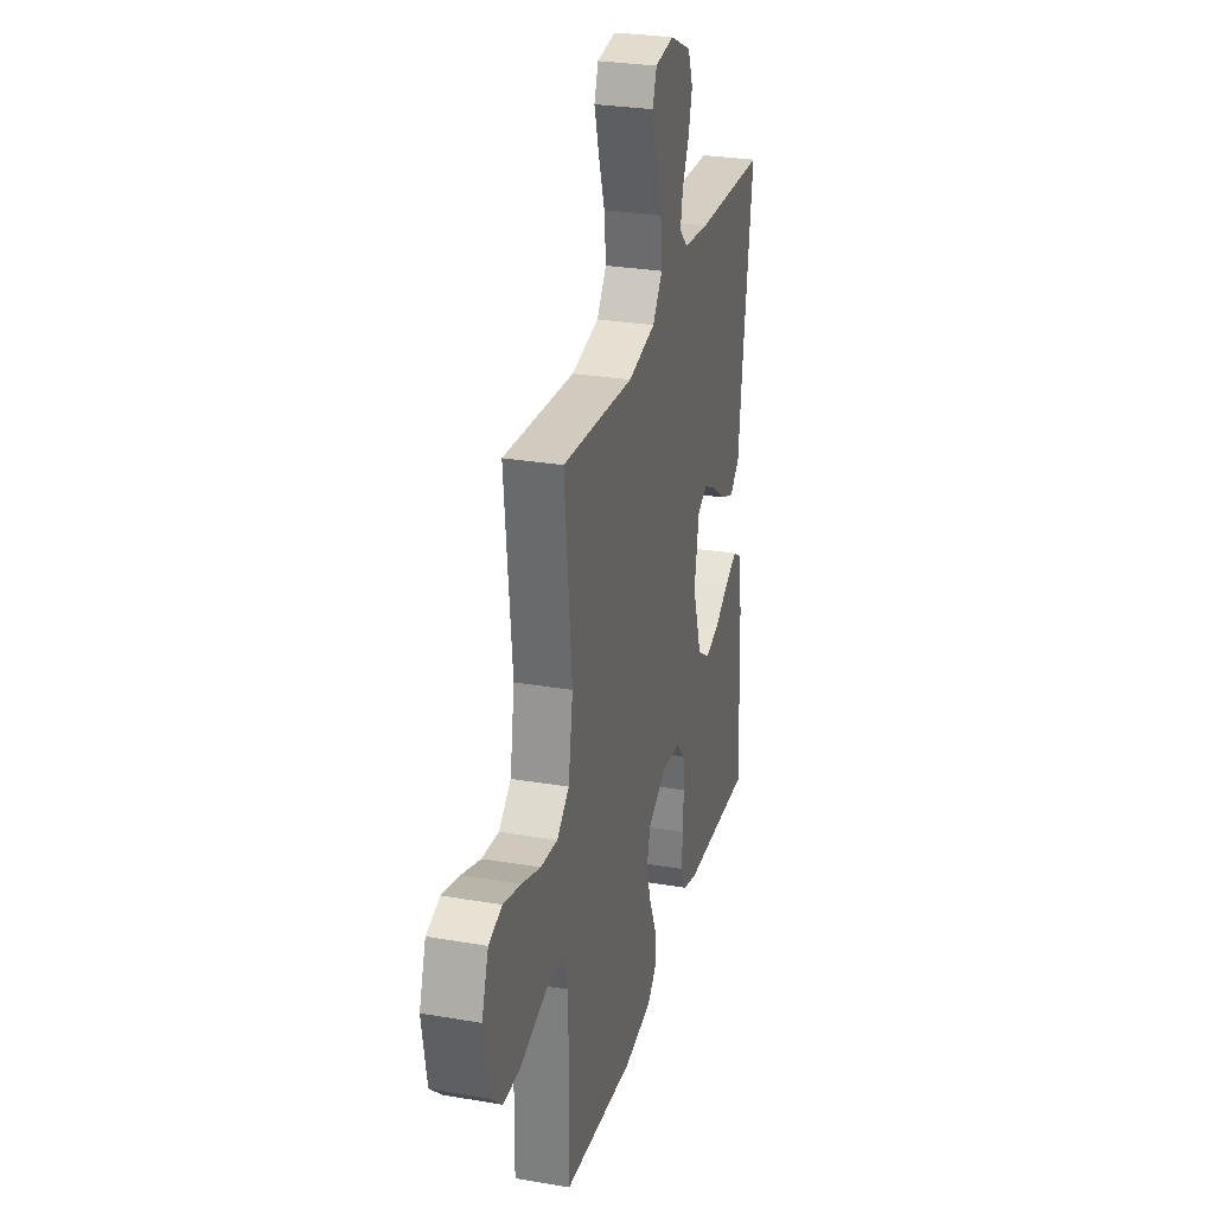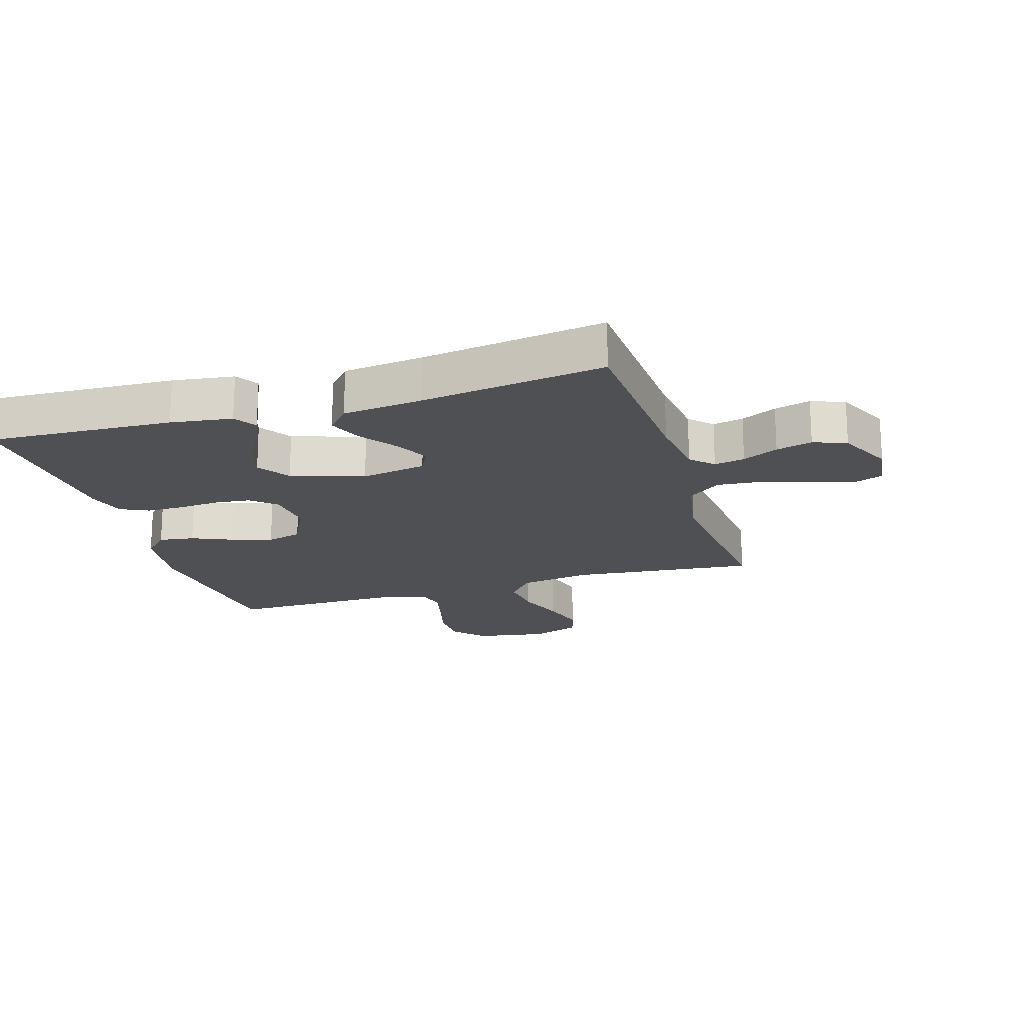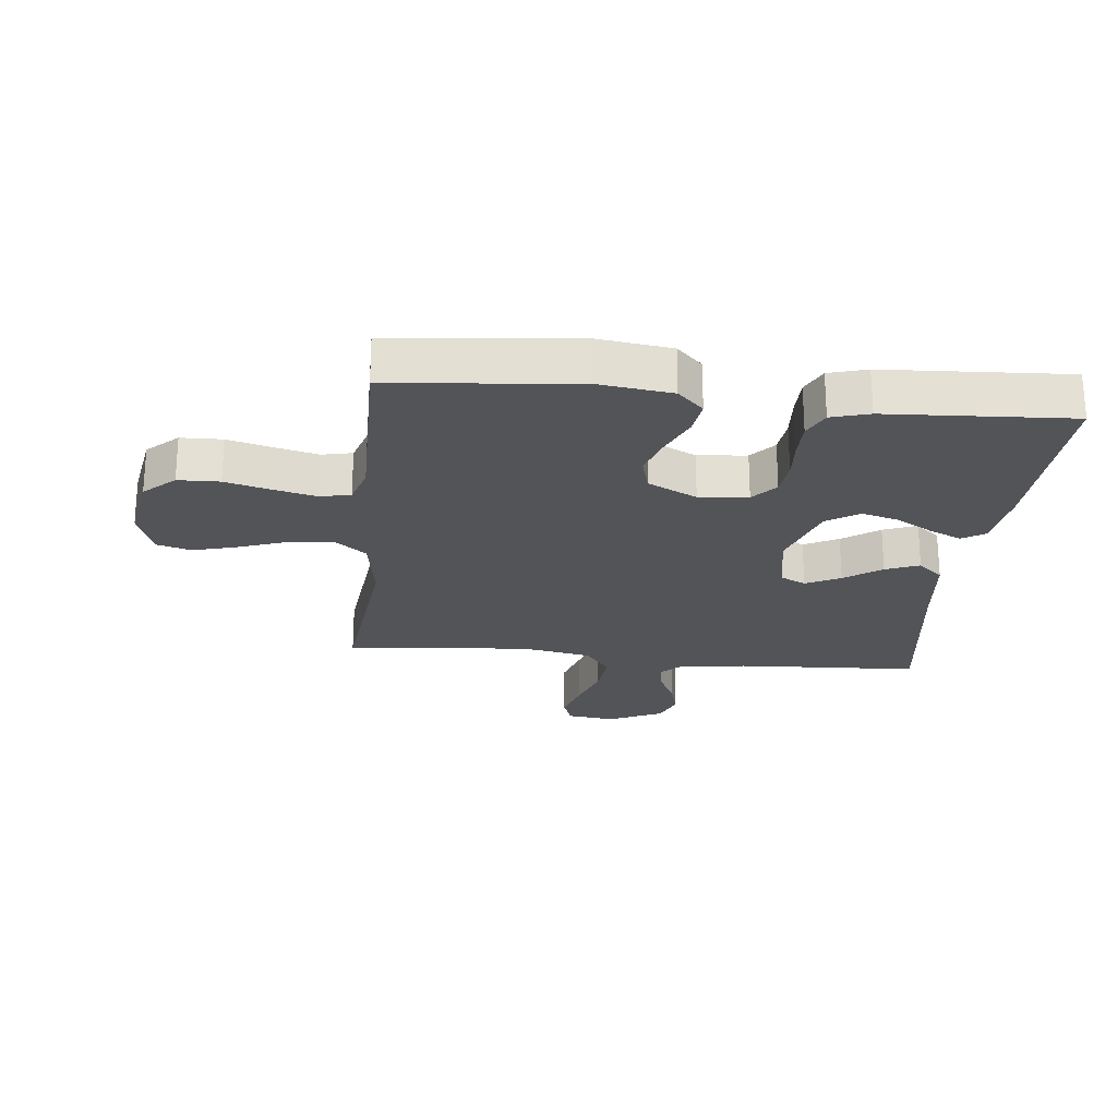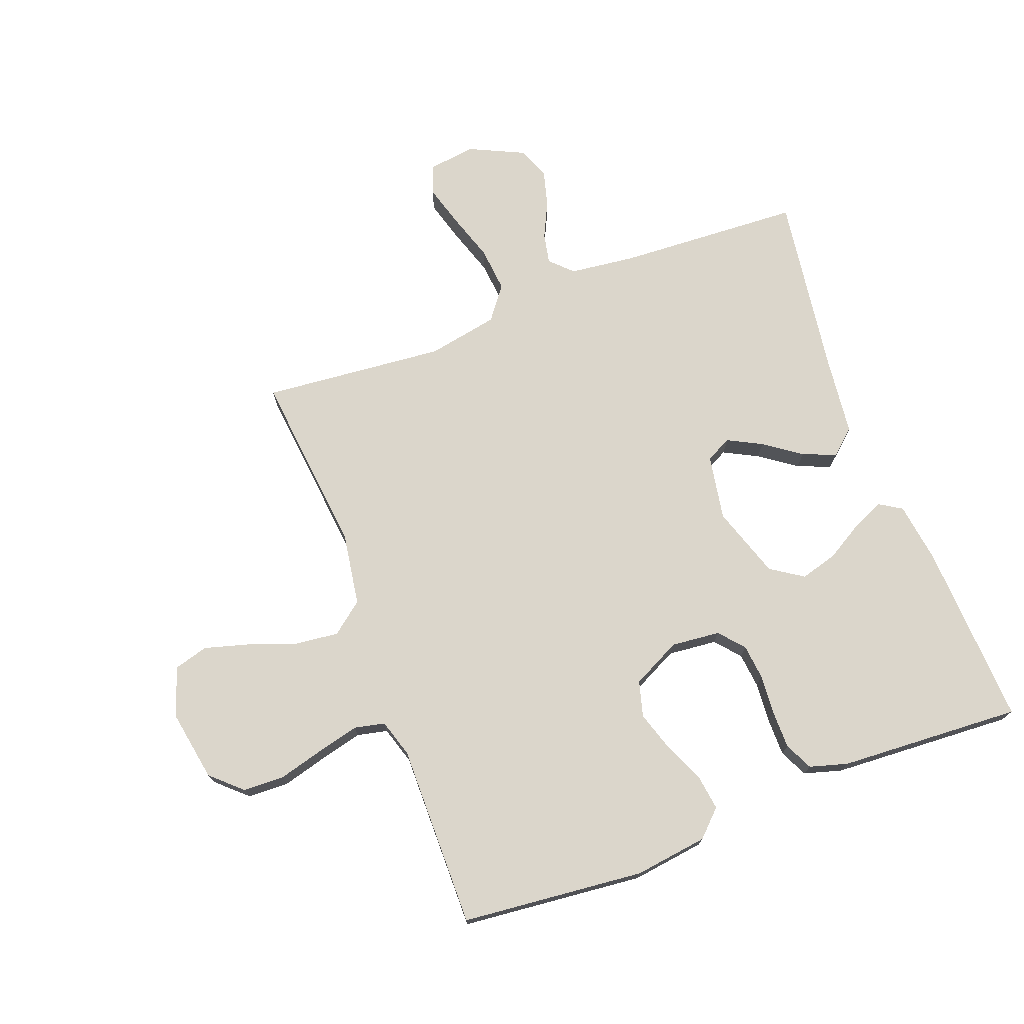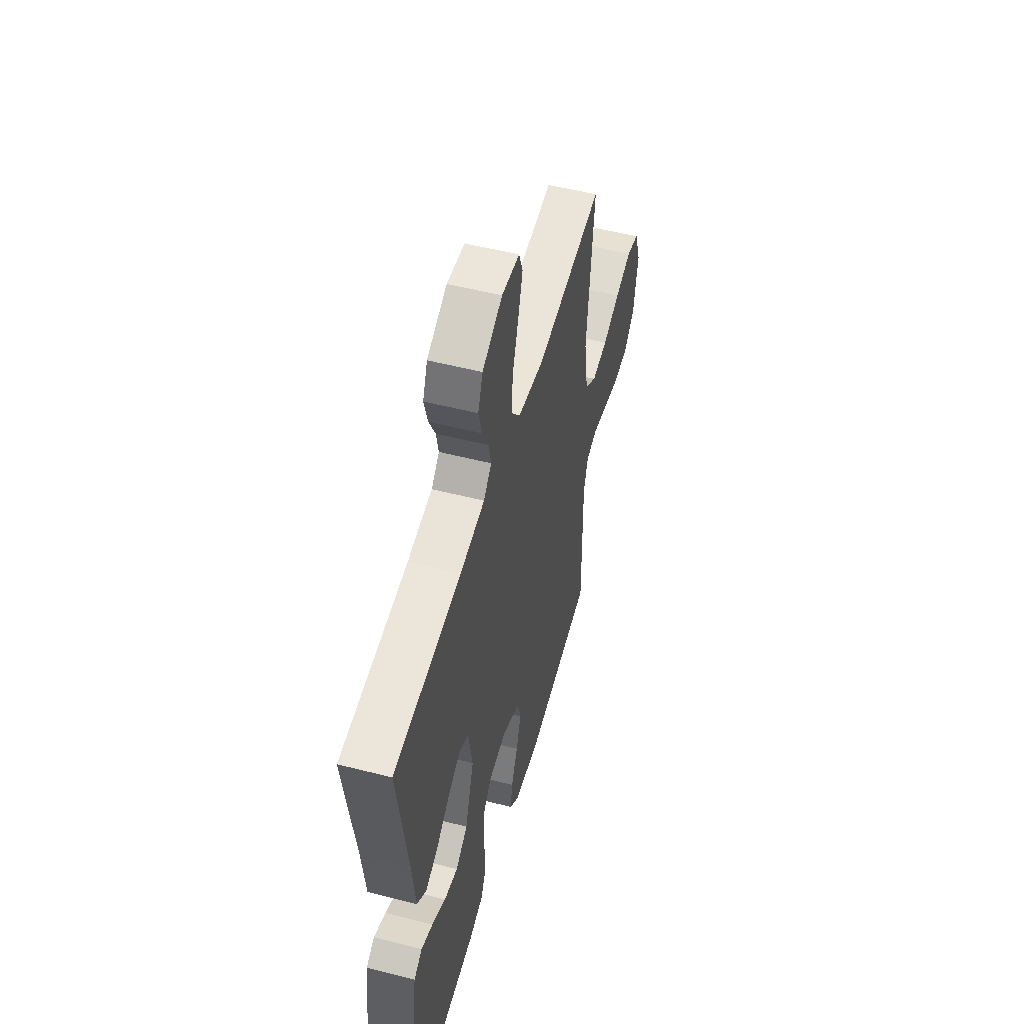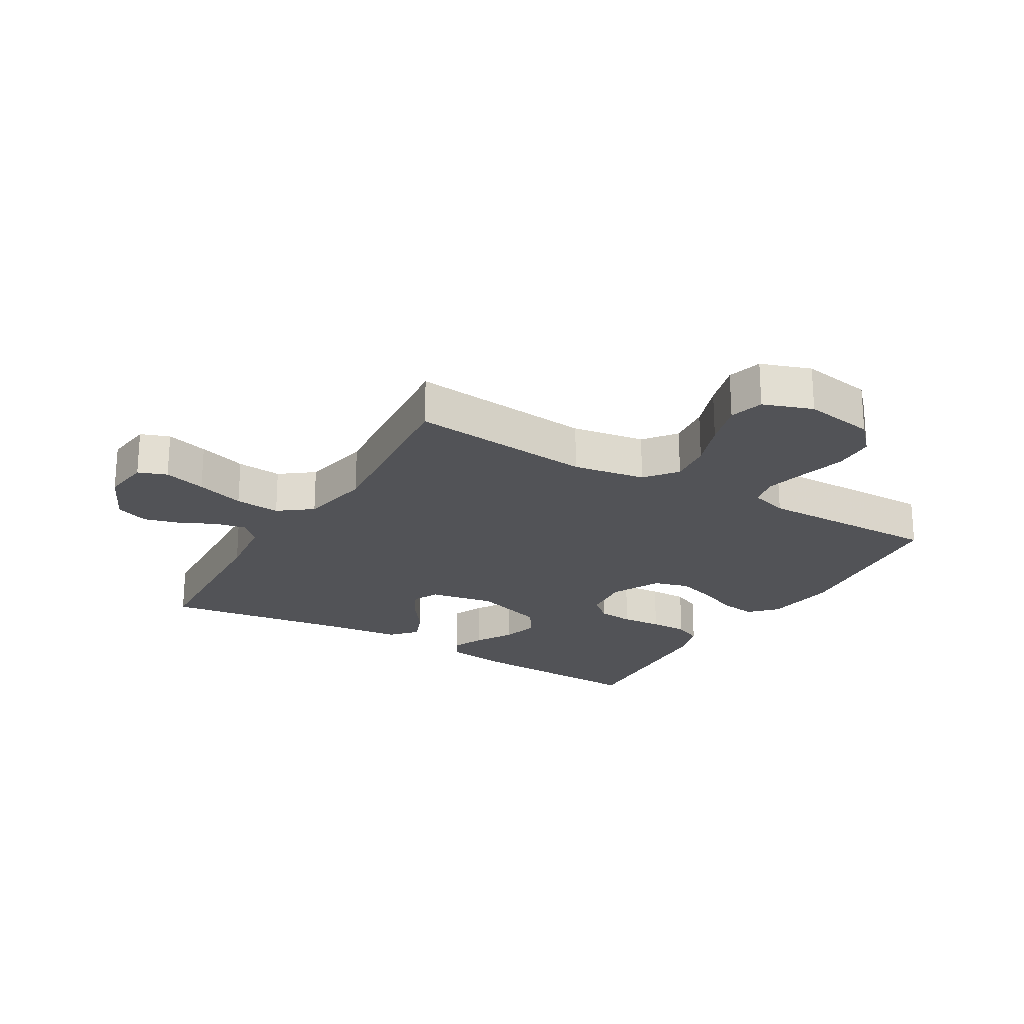
<metadata>
{"format":"obj","ext":"obj","renderer":"f3d","projection":"perspective","resolution":1024,"background":"white","views":[{"elev":28.4,"azim":104.4,"up":"+Z"},{"elev":-18.9,"azim":-72.9,"up":"+Y"},{"elev":-23.4,"azim":173.9,"up":"+Y"},{"elev":73.5,"azim":159.3,"up":"+Y"},{"elev":53.4,"azim":-74.7,"up":"+Z"},{"elev":-22.4,"azim":59.5,"up":"+Y"}]}
</metadata>
<code>
v 0.5 0.07 0.5
v 0.469 0.07 0.2
v 0.488 0.07 0.081
v 0.54 0.07 0.04
v 0.611 0.07 0.048
v 0.689 0.07 0.076
v 0.763 0.07 0.097
v 0.819 0.07 0.081
v 0.847 0.07 0
v 0.827 0.07 -0.116
v 0.777 0.07 -0.162
v 0.709 0.07 -0.164
v 0.635 0.07 -0.144
v 0.566 0.07 -0.127
v 0.516 0.07 -0.138
v 0.497 0.07 -0.2
v 0.5 0.07 -0.5
v 0.2 0.07 -0.53
v 0.08 0.07 -0.514
v 0.038 0.07 -0.473
v 0.046 0.07 -0.415
v 0.075 0.07 -0.349
v 0.096 0.07 -0.283
v 0.08 0.07 -0.225
v 0 0.07 -0.185
v -0.08 0.07 -0.193
v -0.115 0.07 -0.233
v -0.121 0.07 -0.291
v -0.116 0.07 -0.357
v -0.116 0.07 -0.419
v -0.138 0.07 -0.465
v -0.2 0.07 -0.483
v -0.5 0.07 -0.5
v -0.486 0.07 -0.2
v -0.472 0.07 -0.1
v -0.435 0.07 -0.077
v -0.383 0.07 -0.1
v -0.322 0.07 -0.136
v -0.261 0.07 -0.153
v -0.208 0.07 -0.118
v -0.169 0.07 0
v -0.188 0.07 0.107
v -0.23 0.07 0.128
v -0.286 0.07 0.099
v -0.346 0.07 0.056
v -0.401 0.07 0.034
v -0.442 0.07 0.07
v -0.457 0.07 0.2
v -0.5 0.07 0.5
v -0.2 0.07 0.516
v -0.091 0.07 0.529
v -0.056 0.07 0.564
v -0.066 0.07 0.614
v -0.094 0.07 0.672
v -0.11 0.07 0.731
v -0.089 0.07 0.785
v 0 0.07 0.827
v 0.079 0.07 0.817
v 0.096 0.07 0.77
v 0.076 0.07 0.701
v 0.05 0.07 0.622
v 0.043 0.07 0.548
v 0.084 0.07 0.494
v 0.2 0.07 0.472
v 0.5 0 0.5
v 0.469 0 0.2
v 0.488 0 0.081
v 0.54 0 0.04
v 0.611 0 0.048
v 0.689 0 0.076
v 0.763 0 0.097
v 0.819 0 0.081
v 0.847 0 0
v 0.827 0 -0.116
v 0.777 0 -0.162
v 0.709 0 -0.164
v 0.635 0 -0.144
v 0.566 0 -0.127
v 0.516 0 -0.138
v 0.497 0 -0.2
v 0.5 0 -0.5
v 0.2 0 -0.53
v 0.08 0 -0.514
v 0.038 0 -0.473
v 0.046 0 -0.415
v 0.075 0 -0.349
v 0.096 0 -0.283
v 0.08 0 -0.225
v 0 0 -0.185
v -0.08 0 -0.193
v -0.115 0 -0.233
v -0.121 0 -0.291
v -0.116 0 -0.357
v -0.116 0 -0.419
v -0.138 0 -0.465
v -0.2 0 -0.483
v -0.5 0 -0.5
v -0.486 0 -0.2
v -0.472 0 -0.1
v -0.435 0 -0.077
v -0.383 0 -0.1
v -0.322 0 -0.136
v -0.261 0 -0.153
v -0.208 0 -0.118
v -0.169 0 0
v -0.188 0 0.107
v -0.23 0 0.128
v -0.286 0 0.099
v -0.346 0 0.056
v -0.401 0 0.034
v -0.442 0 0.07
v -0.457 0 0.2
v -0.5 0 0.5
v -0.2 0 0.516
v -0.091 0 0.529
v -0.056 0 0.564
v -0.066 0 0.614
v -0.094 0 0.672
v -0.11 0 0.731
v -0.089 0 0.785
v 0 0 0.827
v 0.079 0 0.817
v 0.096 0 0.77
v 0.076 0 0.701
v 0.05 0 0.622
v 0.043 0 0.548
v 0.084 0 0.494
v 0.2 0 0.472
f 59 60 61
f 58 59 61
f 57 58 61
f 56 57 61
f 55 56 61
f 54 55 61
f 53 54 61
f 52 53 61 62
f 51 52 62 63
f 48 49 50
f 50 51 63
f 48 50 63
f 47 48 63
f 46 47 63
f 45 46 63
f 44 45 63
f 36 37 38
f 35 36 38
f 34 35 38
f 33 34 38
f 32 33 38
f 31 32 38
f 30 31 38
f 29 30 38
f 28 29 38
f 27 28 38 39
f 26 27 39 40
f 20 21 22
f 19 20 22
f 18 19 22
f 17 18 22
f 16 17 22
f 15 16 22 23
f 11 12 13
f 10 11 13
f 9 10 13
f 8 9 13
f 7 8 13
f 6 7 13
f 5 6 13
f 4 5 13 14
f 3 4 14 15
f 64 1 2
f 15 23 24
f 3 15 24
f 2 3 24
f 64 2 24
f 25 26 40 41
f 25 41 42
f 24 25 42
f 64 24 42
f 43 44 63 64
f 42 43 64
f 125 124 123
f 125 123 122
f 125 122 121
f 125 121 120
f 125 120 119
f 125 119 118
f 125 118 117
f 126 125 117 116
f 127 126 116 115
f 114 113 112
f 127 115 114
f 127 114 112
f 127 112 111
f 127 111 110
f 127 110 109
f 127 109 108
f 102 101 100
f 102 100 99
f 102 99 98
f 102 98 97
f 102 97 96
f 102 96 95
f 102 95 94
f 102 94 93
f 102 93 92
f 103 102 92 91
f 104 103 91 90
f 86 85 84
f 86 84 83
f 86 83 82
f 86 82 81
f 86 81 80
f 87 86 80 79
f 77 76 75
f 77 75 74
f 77 74 73
f 77 73 72
f 77 72 71
f 77 71 70
f 77 70 69
f 78 77 69 68
f 79 78 68 67
f 66 65 128
f 88 87 79
f 88 79 67
f 88 67 66
f 88 66 128
f 105 104 90 89
f 106 105 89
f 106 89 88
f 106 88 128
f 128 127 108 107
f 128 107 106
f 1 65 66 2
f 2 66 67 3
f 3 67 68 4
f 4 68 69 5
f 5 69 70 6
f 6 70 71 7
f 7 71 72 8
f 8 72 73 9
f 9 73 74 10
f 10 74 75 11
f 11 75 76 12
f 12 76 77 13
f 13 77 78 14
f 14 78 79 15
f 15 79 80 16
f 16 80 81 17
f 17 81 82 18
f 18 82 83 19
f 19 83 84 20
f 20 84 85 21
f 21 85 86 22
f 22 86 87 23
f 23 87 88 24
f 24 88 89 25
f 25 89 90 26
f 26 90 91 27
f 27 91 92 28
f 28 92 93 29
f 29 93 94 30
f 30 94 95 31
f 31 95 96 32
f 32 96 97 33
f 33 97 98 34
f 34 98 99 35
f 35 99 100 36
f 36 100 101 37
f 37 101 102 38
f 38 102 103 39
f 39 103 104 40
f 40 104 105 41
f 41 105 106 42
f 42 106 107 43
f 43 107 108 44
f 44 108 109 45
f 45 109 110 46
f 46 110 111 47
f 47 111 112 48
f 48 112 113 49
f 49 113 114 50
f 50 114 115 51
f 51 115 116 52
f 52 116 117 53
f 53 117 118 54
f 54 118 119 55
f 55 119 120 56
f 56 120 121 57
f 57 121 122 58
f 58 122 123 59
f 59 123 124 60
f 60 124 125 61
f 61 125 126 62
f 62 126 127 63
f 63 127 128 64
f 64 128 65 1

</code>
